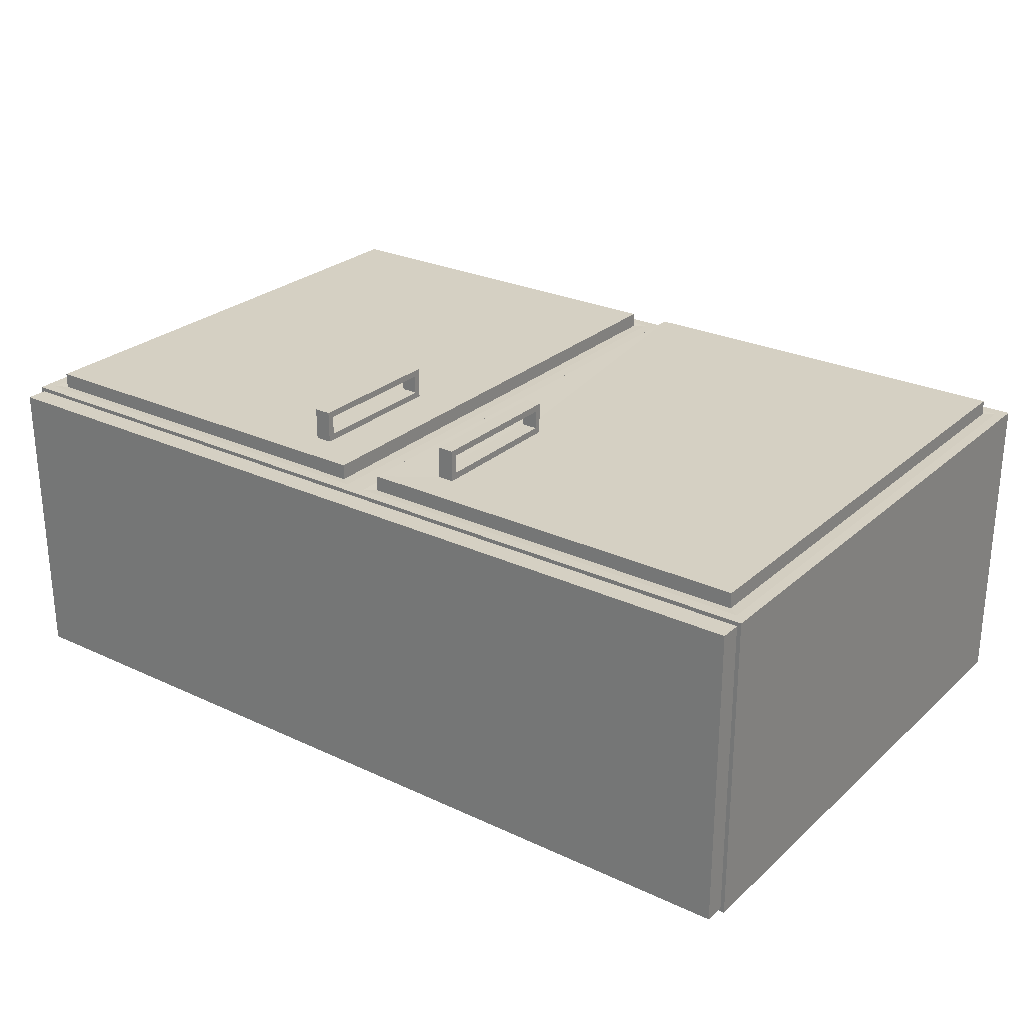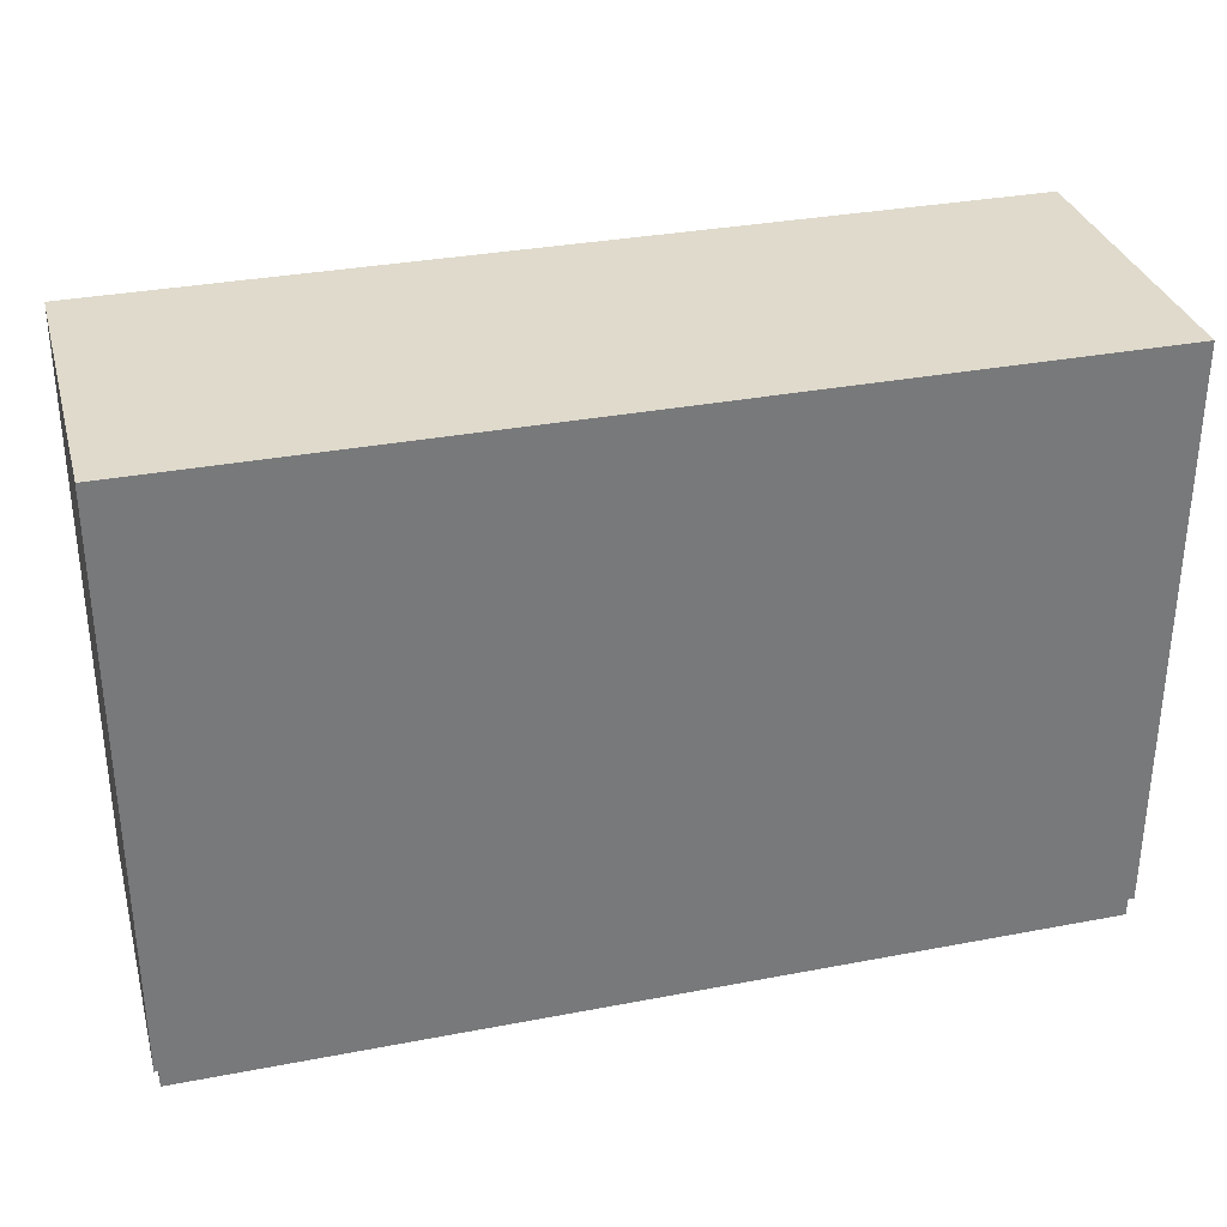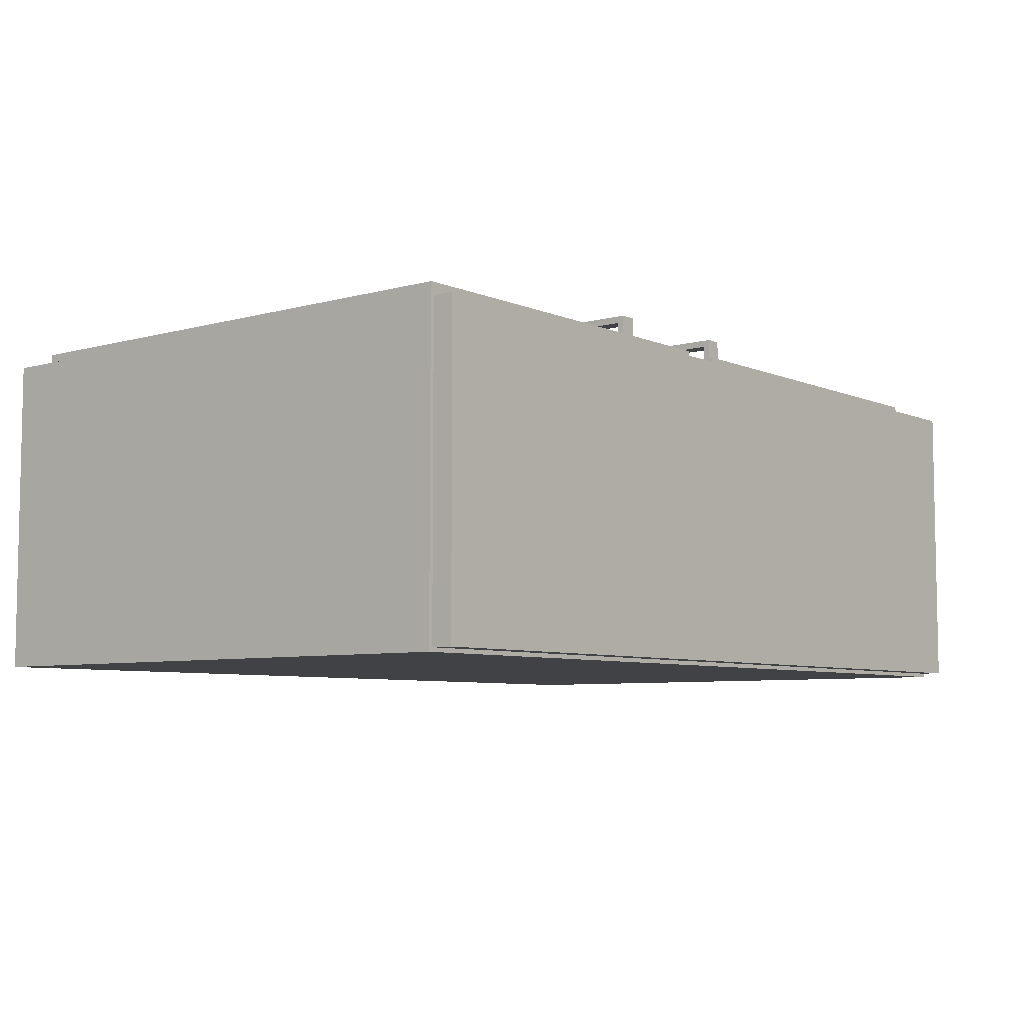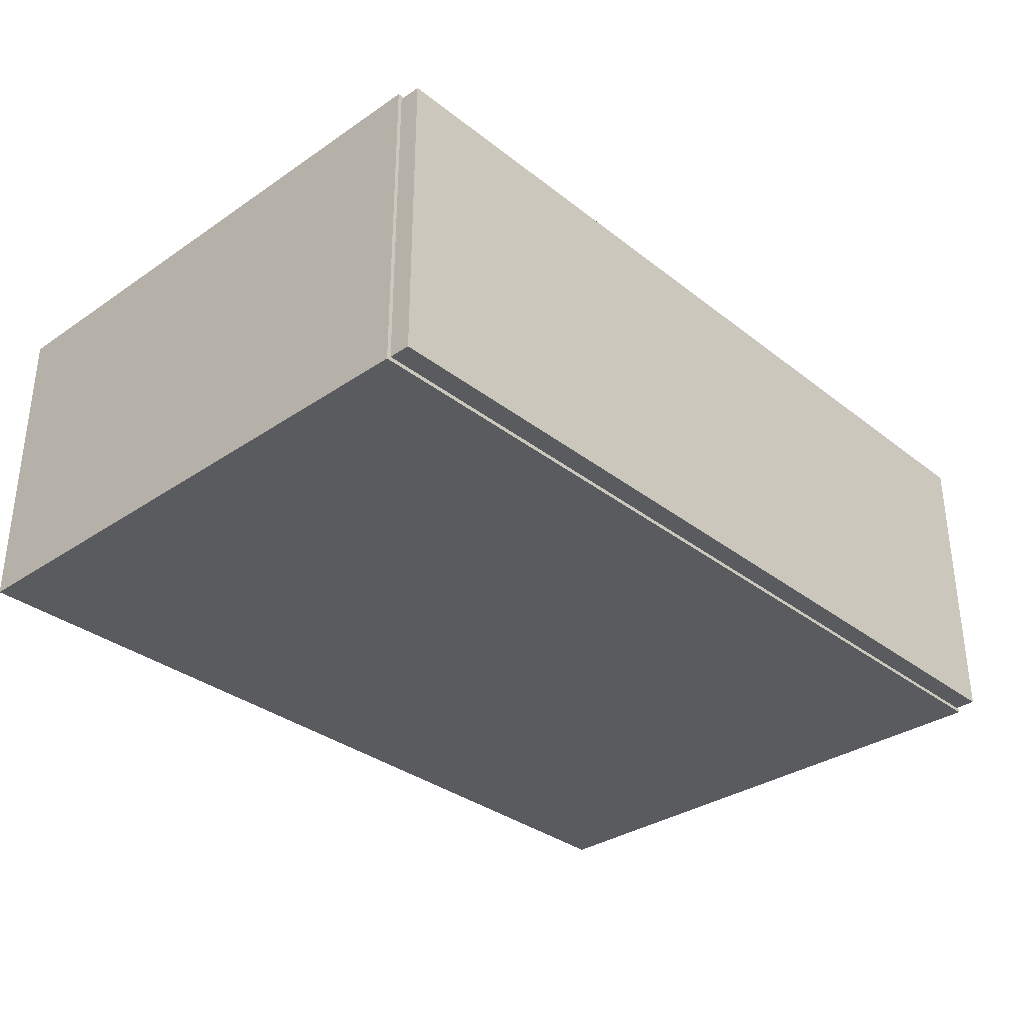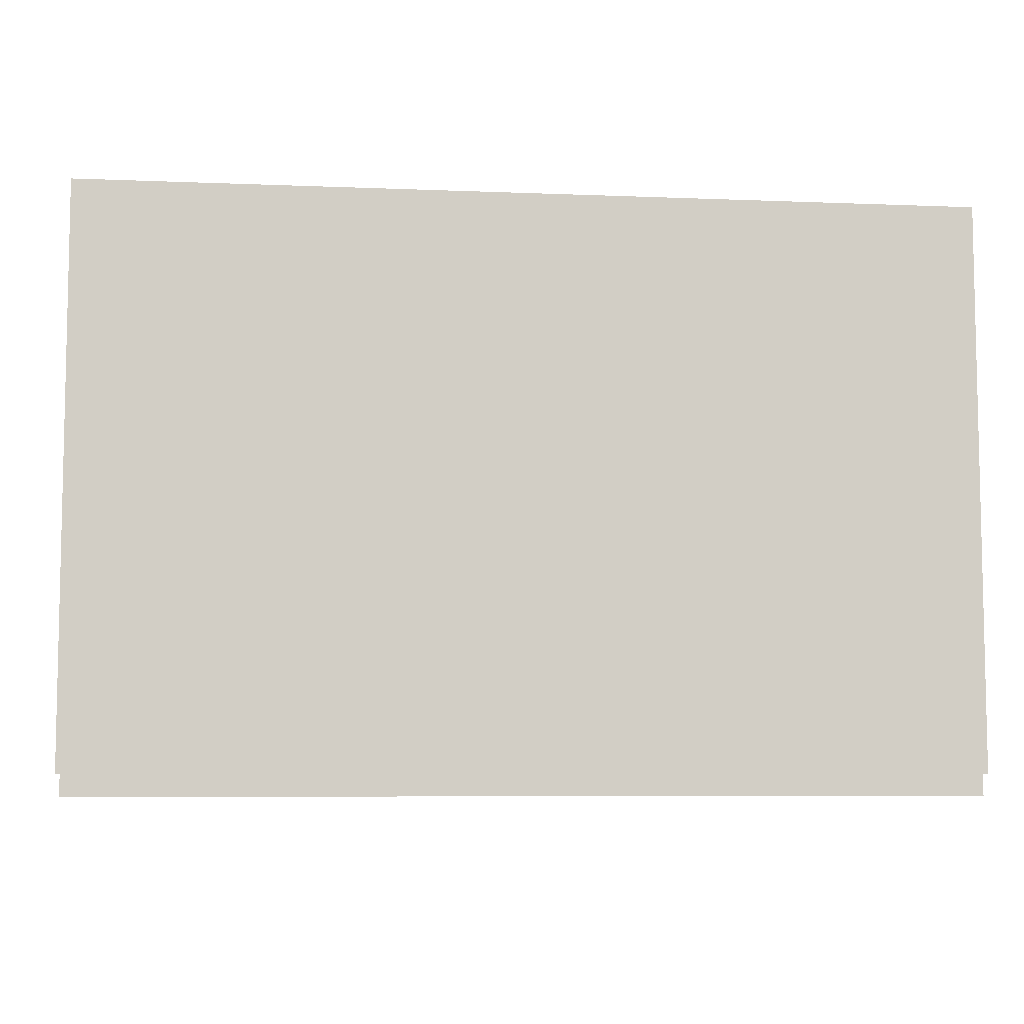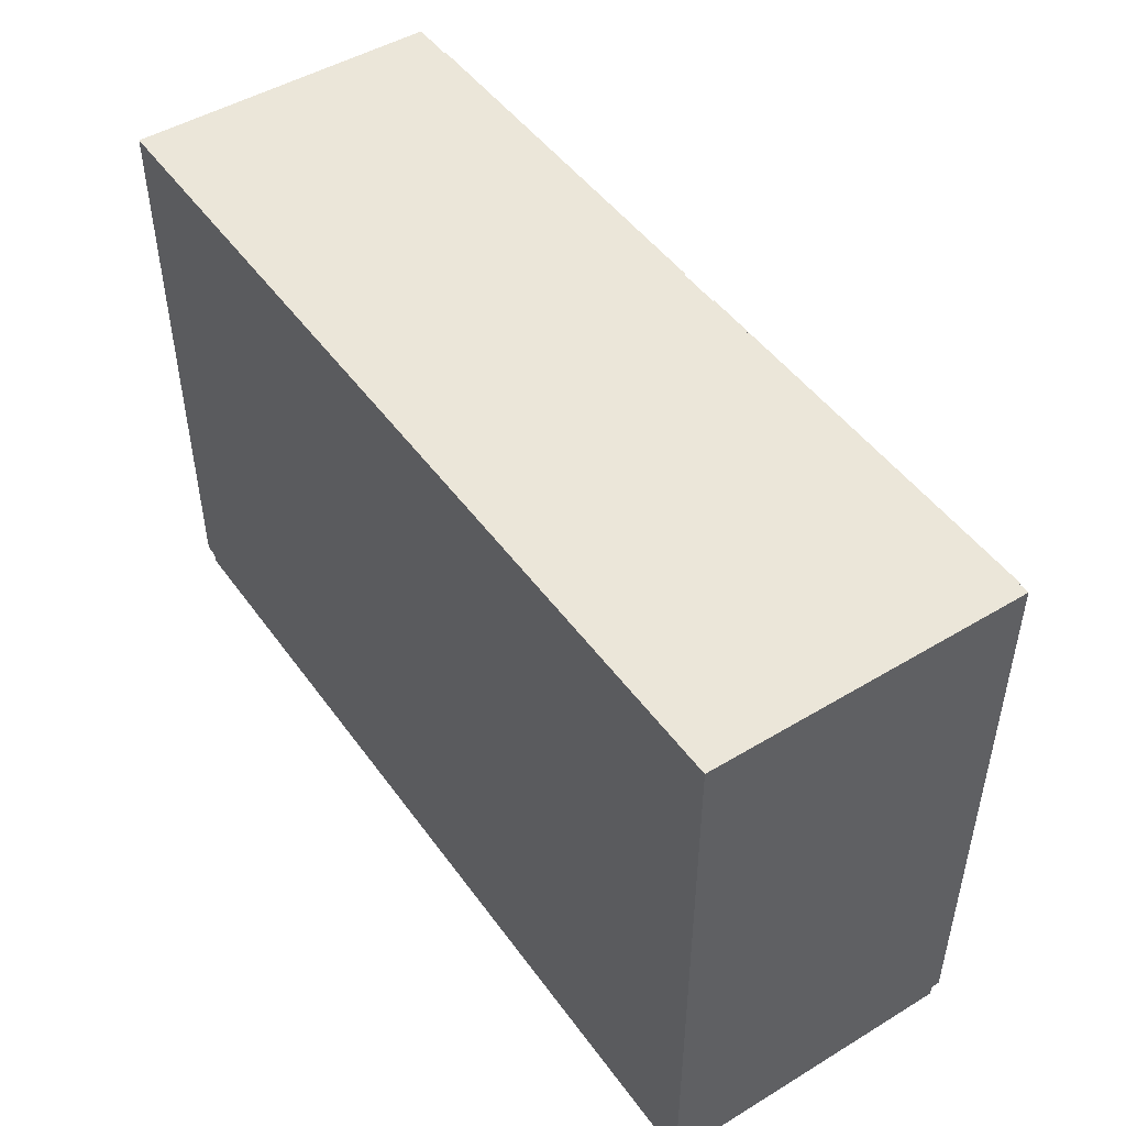
<metadata>
{"format":"obj","ext":"obj","renderer":"f3d","projection":"perspective","resolution":1024,"background":"white","views":[{"elev":26.4,"azim":36.3,"up":"+Z"},{"elev":32.5,"azim":165.1,"up":"+Y"},{"elev":-6.6,"azim":-50.9,"up":"+Z"},{"elev":-33.1,"azim":-46.9,"up":"+Z"},{"elev":-7.1,"azim":173.4,"up":"+Y"},{"elev":48.0,"azim":-124.1,"up":"+Y"}]}
</metadata>
<code>
o cupboard_top
v 0.3736 0.01787 -0
v 0.3769 0.4963 -0.003308
v -0.3736 0.01787 0
v -0.3769 0.4963 -0.003308
v 0.3586 0.03357 0.259
v 0.3586 0.4806 0.259
v -0.3586 0.03357 0.259
v -0.3586 0.4806 0.259
v 0 0.01787 0
v -0 0.4963 -0.003308
v 0.01825 0.03357 0.259
v 0.01825 0.4806 0.259
v -0.01825 0.4806 0.259
v 0.3769 0.4963 0.2593
v 0.3736 0.01787 0.256
v -0.01825 0.03357 0.259
v -0.3769 0.4963 0.2593
v -0.3736 0.01787 0.256
v 0 0.01787 0.256
v 0 0.4963 0.2593
v 0.008834 0.4874 0.2593
v 0.368 0.4874 0.2593
v 0.368 0.0267 0.2593
v 0.008834 0.0267 0.2593
v -0.368 0.4874 0.2593
v -0.368 0.0267 0.2593
v -0.008834 0.0267 0.2593
v -0.008834 0.4874 0.2593
v 0.06006 0.1821 0.2771
v 0.074 0.1821 0.2771
v 0.074 0.06966 0.2771
v 0.06006 0.06966 0.2771
v -0.074 0.1821 0.2771
v -0.074 0.06966 0.2771
v -0.06006 0.06966 0.2771
v -0.06006 0.1821 0.2771
v 0.01825 0.4806 0.2717
v 0.3586 0.4806 0.2717
v 0.3586 0.03357 0.2717
v 0.01825 0.03357 0.2717
v -0.3586 0.4806 0.2717
v -0.3586 0.03357 0.2717
v -0.01825 0.03357 0.2717
v -0.01825 0.4806 0.2717
v -0 0.01787 -0.003308
v 0.3769 0.01787 -0.003308
v -0.3769 0.01787 0.2593
v -0.3769 0.01787 -0.003308
v 0 0.01787 0.2593
v 0.3769 0.01787 0.2593
v 0 0 0.256
v 0 0 0
v 0.3736 0 -0
v -0.3736 0 0.256
v -0.3736 0 0
v 0.3736 0 0.256
v 0.06006 0.1821 0.2925
v 0.074 0.1821 0.2925
v 0.074 0.06966 0.2925
v 0.06006 0.06966 0.2925
v -0.074 0.1821 0.2925
v -0.074 0.06966 0.2925
v -0.06006 0.06966 0.2925
v -0.06006 0.1821 0.2925
v 0.074 0.1878 0.2714
v 0.074 0.06399 0.2714
v 0.06006 0.1878 0.2714
v 0.06006 0.06399 0.2714
v -0.074 0.1878 0.2714
v -0.074 0.06399 0.2714
v -0.06006 0.1878 0.2714
v -0.06006 0.06399 0.2714
v 0.074 0.1878 0.2982
v 0.074 0.06399 0.2982
v 0.06006 0.1878 0.2982
v 0.06006 0.06399 0.2982
v -0.074 0.1878 0.2982
v -0.074 0.06399 0.2982
v -0.06006 0.1878 0.2982
v -0.06006 0.06399 0.2982
f 45 48 4 10
f 48 47 17 4
f 11 40 37 12
f 50 46 2 14
f 18 54 51 19
f 20 14 2 10
f 17 20 10 4
f 9 52 55 3
f 16 43 42 7
f 46 45 10 2
f 22 14 20 21
f 23 50 14 22
f 24 49 50 23
f 21 20 49 24
f 25 17 47 26
f 26 47 49 27
f 28 20 17 25
f 27 49 20 28
f 6 22 21 12
f 5 23 22 6
f 11 24 23 5
f 12 21 24 11
f 8 25 26 7
f 7 26 27 16
f 13 28 25 8
f 16 27 28 13
f 66 74 76 68
f 59 60 57 58
f 6 38 39 5
f 8 41 44 13
f 7 42 41 8
f 5 39 40 11
f 12 37 38 6
f 13 44 43 16
f 65 38 37 67
f 66 39 38 65
f 68 40 39 66
f 67 37 40 68
f 69 41 42 70
f 70 42 43 72
f 71 44 41 69
f 72 43 44 71
f 9 45 46 1
f 18 47 48 3
f 19 49 47 18
f 1 46 50 15
f 3 48 45 9
f 15 50 49 19
f 52 53 56 51
f 55 52 51 54
f 1 53 52 9
f 19 51 56 15
f 15 56 53 1
f 3 55 54 18
f 76 74 73 75
f 78 80 79 77
f 67 75 73 65
f 32 60 59 31
f 72 80 78 70
f 30 58 57 29
f 31 30 29 32
f 69 77 79 71
f 31 66 65 30
f 29 67 68 32
f 33 69 70 34
f 35 72 71 36
f 58 73 74 59
f 60 76 75 57
f 62 78 77 61
f 64 79 80 63
f 61 77 69 33
f 34 70 78 62
f 32 68 76 60
f 59 74 66 31
f 30 65 73 58
f 57 75 67 29
f 63 80 72 35
f 36 71 79 64
f 34 35 36 33
f 33 36 64 61
f 62 61 64 63
f 62 63 35 34

</code>
